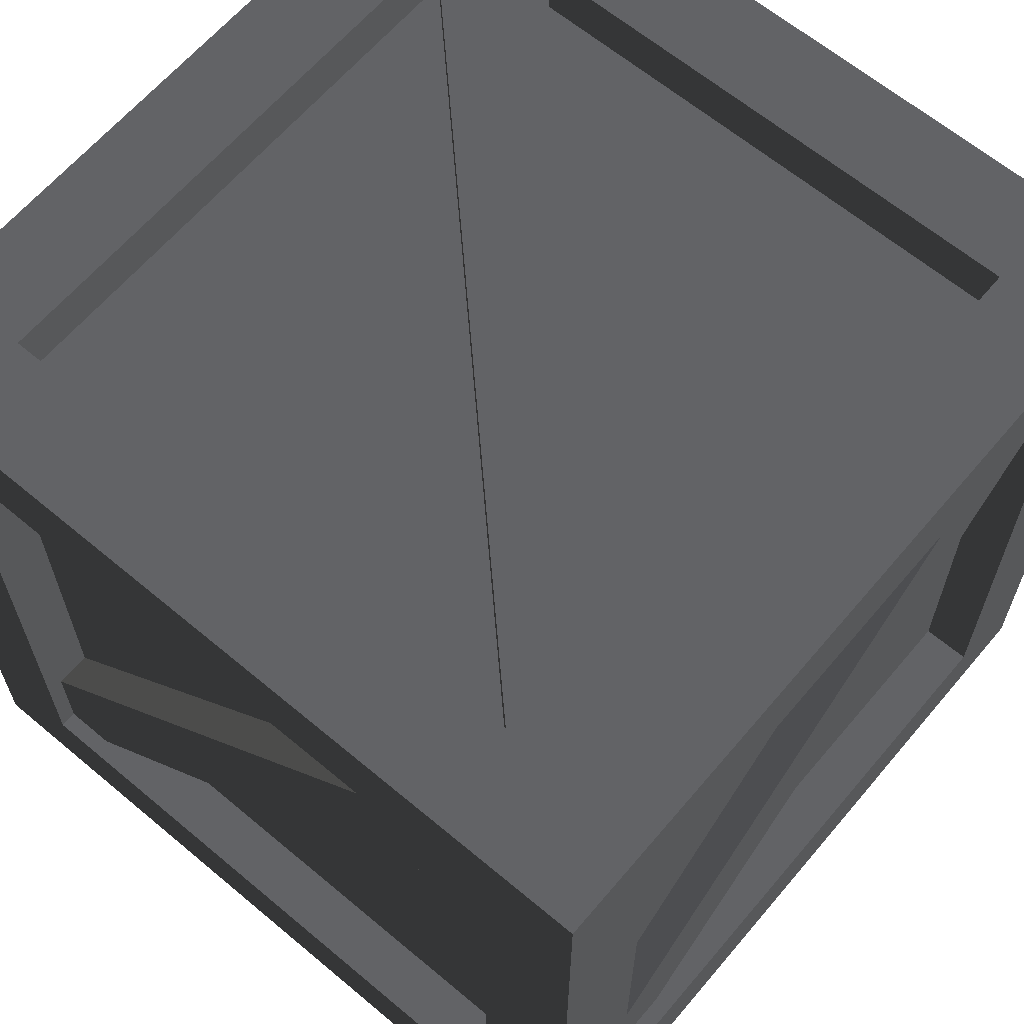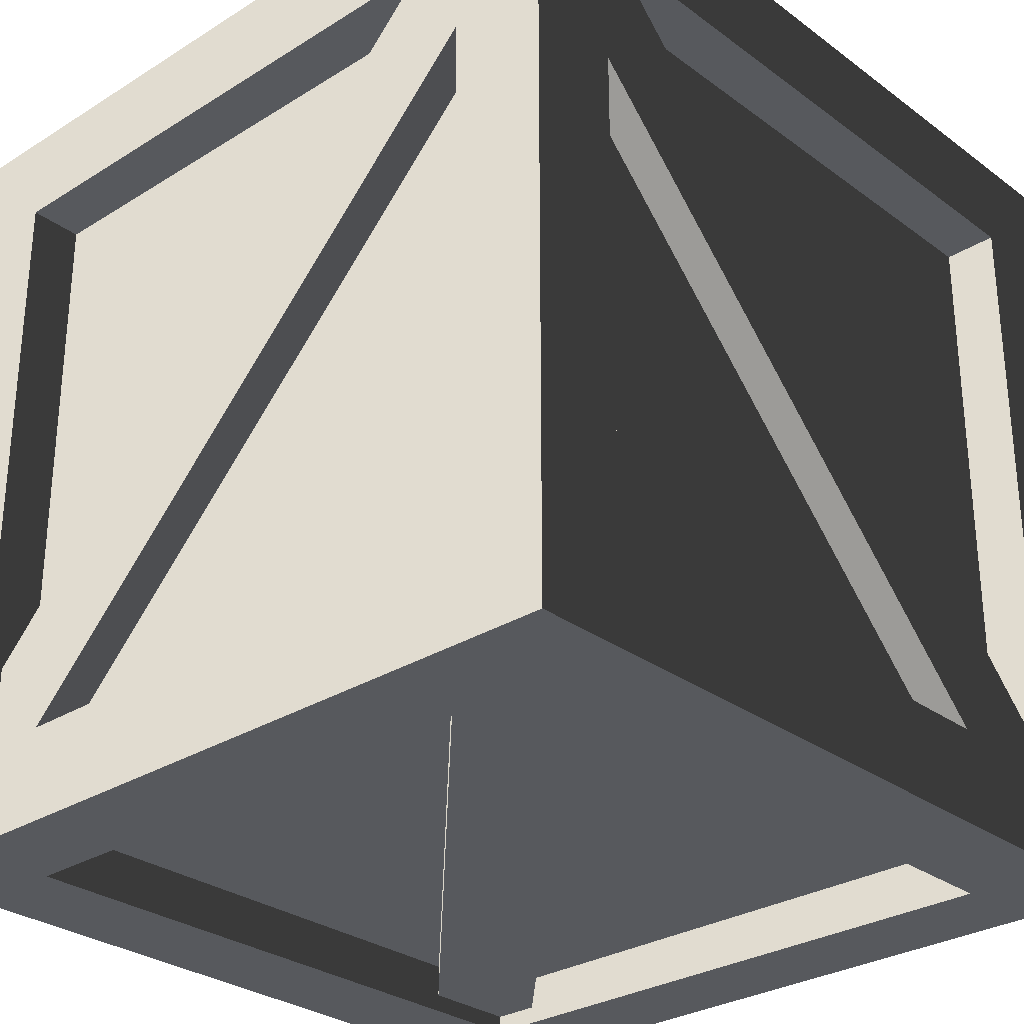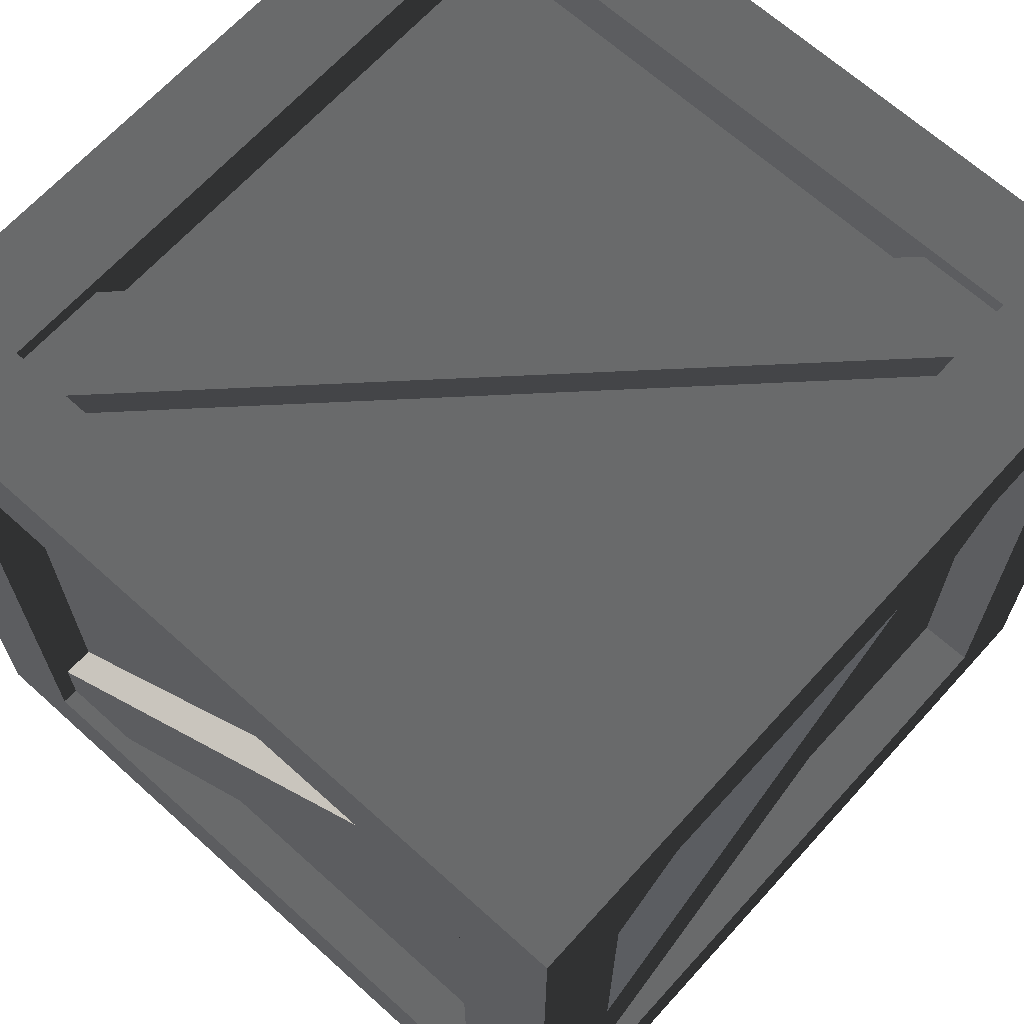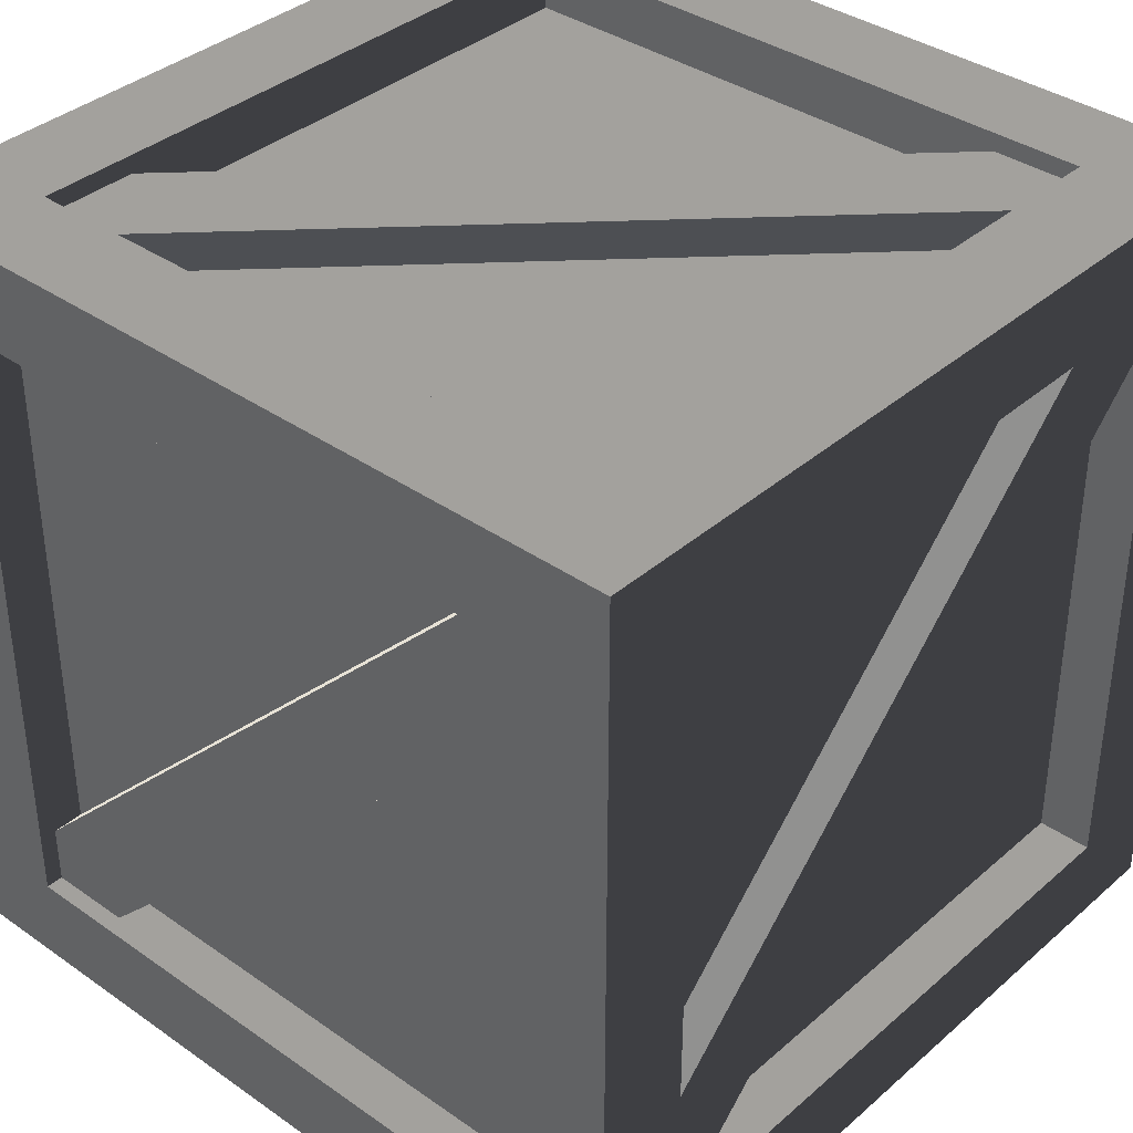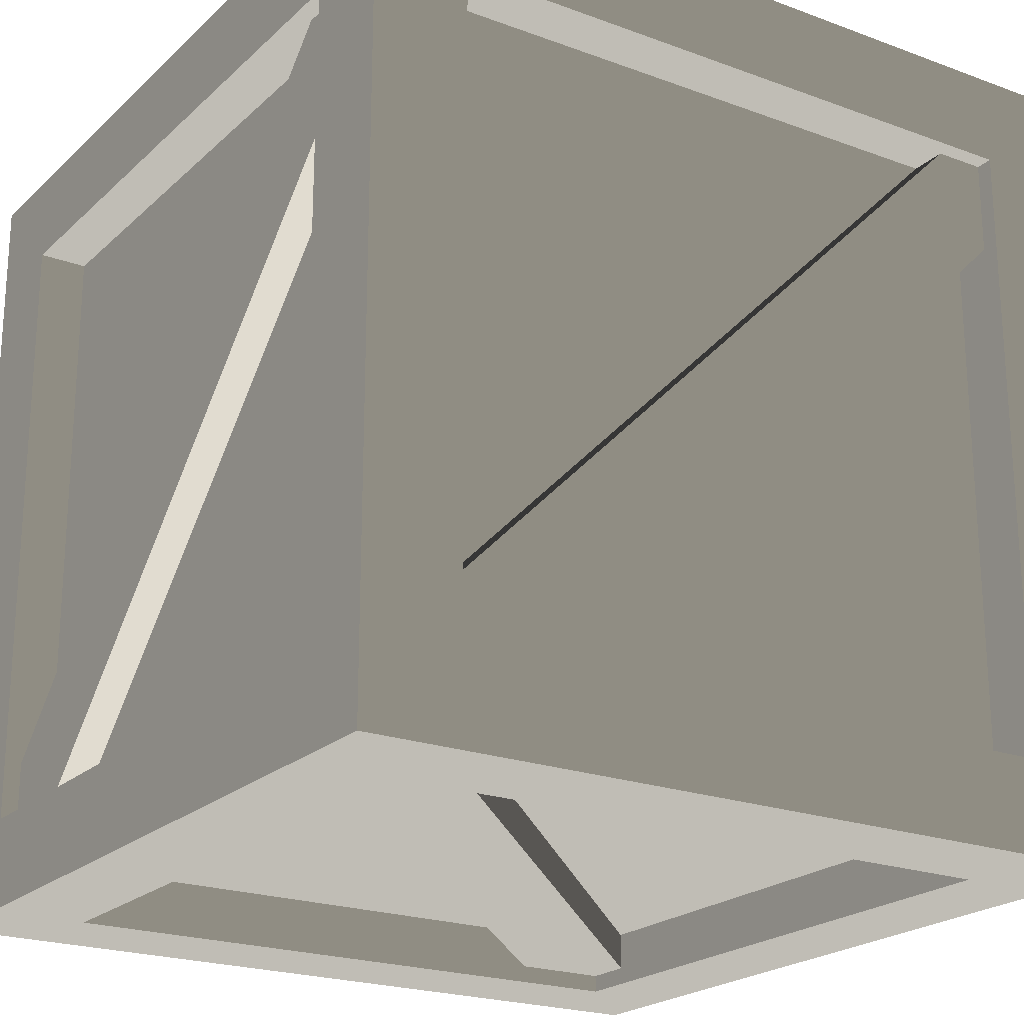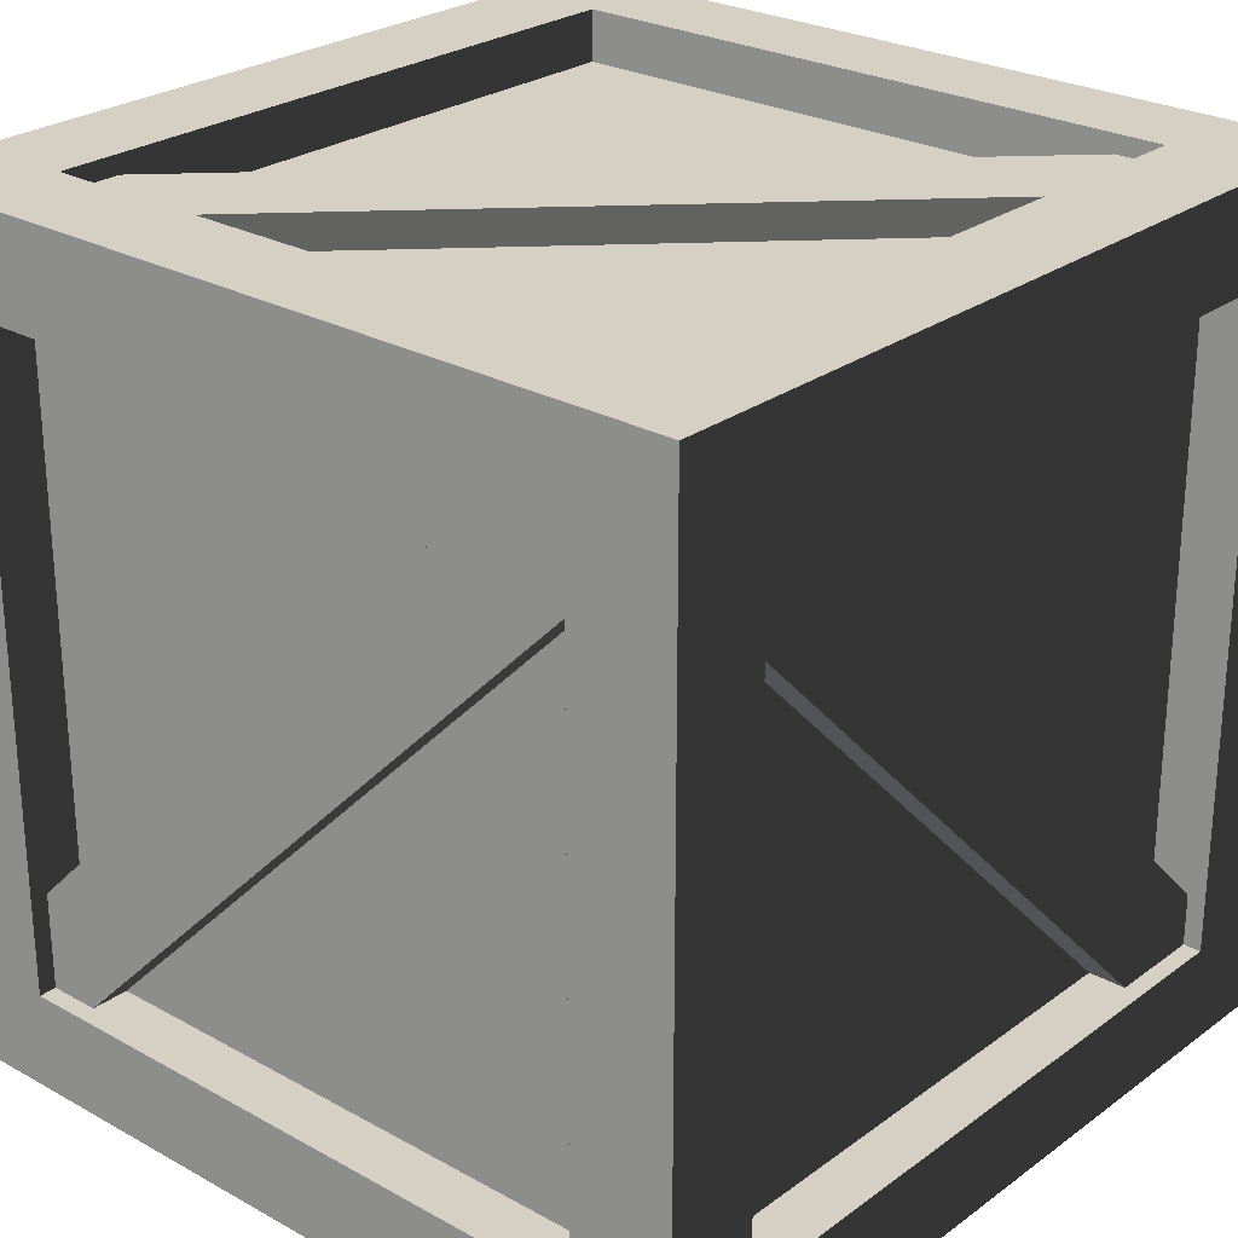
<metadata>
{"format":"obj","ext":"obj","renderer":"f3d","projection":"perspective","resolution":1024,"background":"white","views":[{"elev":63.8,"azim":130.2,"up":"+Z"},{"elev":-29.3,"azim":-137.3,"up":"+Y"},{"elev":66.5,"azim":42.2,"up":"+Z"},{"elev":37.0,"azim":42.0,"up":"+Z"},{"elev":-21.8,"azim":-123.0,"up":"+Z"},{"elev":26.1,"azim":-138.8,"up":"+Y"}]}
</metadata>
<code>
v 0.7438 0.05046 -0.5531
v 0.7438 1.328 0.7247
v 0.7438 1.466 0.5867
v 0.7438 0.1885 -0.6911
v 0.7438 0.1885 -0.6911
v 0.7438 1.466 0.5867
v 0.6185 1.466 0.5867
v 0.6185 0.1885 -0.6911
v 0.6185 0.05046 -0.5531
v 0.6185 1.328 0.7247
v 0.7438 1.328 0.7247
v 0.7438 0.05046 -0.5531
v -0.5873 0.1824 0.6729
v -0.5873 1.372 0.6729
v 0.5876 1.372 0.6729
v 0.5876 0.1824 0.6729
v -0.5879 1.46 0.6005
v -0.5879 1.46 -0.6005
v 0.5876 1.46 -0.6005
v 0.5876 1.46 0.6006
v -0.5873 1.372 -0.6728
v -0.5873 0.1824 -0.6728
v 0.5876 0.1824 -0.6728
v 0.5876 1.372 -0.6728
v -0.5879 0.0945 -0.6005
v -0.5879 0.0945 0.6005
v 0.5876 0.0945 0.6006
v 0.5876 0.0945 -0.6005
v 0.6734 0.1826 0.6004
v 0.6734 1.372 0.6004
v 0.6734 1.372 -0.6005
v 0.6734 0.1826 -0.6005
v -0.6733 0.1826 -0.6005
v -0.6733 1.372 -0.6005
v -0.6733 1.372 0.6004
v -0.6733 0.1826 0.6004
v -0.7772 0 0.7772
v -0.5873 0.1824 0.7772
v 0.5876 0.1824 0.7772
v 0.7772 0 0.7772
v 0.5876 1.372 0.7772
v 0.7772 1.554 0.7772
v -0.5873 1.372 0.7772
v -0.7772 1.554 0.7772
v -0.7772 1.554 -0.7772
v -0.5873 1.372 -0.7772
v 0.5876 1.372 -0.7772
v 0.7772 1.554 -0.7772
v 0.5876 0.1824 -0.7772
v 0.7772 0 -0.7772
v -0.5873 0.1824 -0.7772
v -0.7772 0 -0.7772
v -0.5873 0.1824 0.7772
v -0.5873 0.1824 0.6729
v 0.5876 0.1824 0.6729
v 0.5876 0.1824 0.7772
v 0.5876 0.1824 0.7772
v 0.5876 0.1824 0.6729
v 0.5876 1.372 0.6729
v 0.5876 1.372 0.7772
v 0.5876 1.372 0.7772
v 0.5876 1.372 0.6729
v -0.5873 1.372 0.6729
v -0.5873 1.372 0.7772
v -0.5873 1.372 0.7772
v -0.5873 1.372 0.6729
v -0.5873 0.1824 0.6729
v -0.5873 0.1824 0.7772
v -0.5873 1.372 -0.7772
v -0.5873 1.372 -0.6728
v 0.5876 1.372 -0.6728
v 0.5876 1.372 -0.7772
v 0.5876 1.372 -0.7772
v 0.5876 1.372 -0.6728
v 0.5876 0.1824 -0.6728
v 0.5876 0.1824 -0.7772
v 0.5876 0.1824 -0.7772
v 0.5876 0.1824 -0.6728
v -0.5873 0.1824 -0.6728
v -0.5873 0.1824 -0.7772
v -0.5873 0.1824 -0.7772
v -0.5873 0.1824 -0.6728
v -0.5873 1.372 -0.6728
v -0.5873 1.372 -0.7772
v 0.7772 0 0.7772
v 0.7772 0.1826 0.6004
v 0.7772 0.1826 -0.6005
v 0.7772 0 -0.7772
v 0.7772 1.372 -0.6005
v 0.7772 1.554 -0.7772
v 0.7772 1.372 0.6004
v 0.7772 1.554 0.7772
v -0.7772 0 -0.7772
v -0.7772 0.1826 -0.6005
v -0.7772 0.1826 0.6004
v -0.7772 0 0.7772
v -0.7772 1.372 0.6004
v -0.7772 1.554 0.7772
v -0.7772 1.372 -0.6005
v -0.7772 1.554 -0.7772
v 0.7772 0.1826 0.6004
v 0.6734 0.1826 0.6004
v 0.6734 0.1826 -0.6005
v 0.7772 0.1826 -0.6005
v 0.7772 0.1826 -0.6005
v 0.6734 0.1826 -0.6005
v 0.6734 1.372 -0.6005
v 0.7772 1.372 -0.6005
v 0.7772 1.372 -0.6005
v 0.6734 1.372 -0.6005
v 0.6734 1.372 0.6004
v 0.7772 1.372 0.6004
v 0.7772 1.372 0.6004
v 0.6734 1.372 0.6004
v 0.6734 0.1826 0.6004
v 0.7772 0.1826 0.6004
v -0.7772 0.1826 -0.6005
v -0.6733 0.1826 -0.6005
v -0.6733 0.1826 0.6004
v -0.7772 0.1826 0.6004
v -0.7772 0.1826 0.6004
v -0.6733 0.1826 0.6004
v -0.6733 1.372 0.6004
v -0.7772 1.372 0.6004
v -0.7772 1.372 0.6004
v -0.6733 1.372 0.6004
v -0.6733 1.372 -0.6005
v -0.7772 1.372 -0.6005
v -0.7772 1.372 -0.6005
v -0.6733 1.372 -0.6005
v -0.6733 0.1826 -0.6005
v -0.7772 0.1826 -0.6005
v -0.7772 1.554 0.7772
v -0.5879 1.554 0.6005
v 0.5876 1.554 0.6006
v 0.7772 1.554 0.7772
v 0.5876 1.554 -0.6005
v 0.7772 1.554 -0.7772
v -0.5879 1.554 -0.6005
v -0.7772 1.554 -0.7772
v -0.7772 0 -0.7772
v -0.5879 0 -0.6005
v 0.5876 0 -0.6005
v 0.7772 0 -0.7772
v 0.5876 0 0.6006
v 0.7772 0 0.7772
v -0.5879 0 0.6005
v -0.7772 0 0.7772
v -0.5879 1.554 0.6005
v -0.5879 1.46 0.6005
v 0.5876 1.46 0.6006
v 0.5876 1.554 0.6006
v 0.5876 1.554 0.6006
v 0.5876 1.46 0.6006
v 0.5876 1.46 -0.6005
v 0.5876 1.554 -0.6005
v 0.5876 1.554 -0.6005
v 0.5876 1.46 -0.6005
v -0.5879 1.46 -0.6005
v -0.5879 1.554 -0.6005
v -0.5879 1.554 -0.6005
v -0.5879 1.46 -0.6005
v -0.5879 1.46 0.6005
v -0.5879 1.554 0.6005
v -0.5879 0 -0.6005
v -0.5879 0.0945 -0.6005
v 0.5876 0.0945 -0.6005
v 0.5876 0 -0.6005
v 0.5876 0 -0.6005
v 0.5876 0.0945 -0.6005
v 0.5876 0.0945 0.6006
v 0.5876 0 0.6006
v 0.5876 0 0.6006
v 0.5876 0.0945 0.6006
v -0.5879 0.0945 0.6005
v -0.5879 0 0.6005
v -0.5879 0 0.6005
v -0.5879 0.0945 0.6005
v -0.5879 0.0945 -0.6005
v -0.5879 0 -0.6005
v -0.7438 0.05046 0.5531
v -0.7438 1.328 -0.7247
v -0.7438 1.466 -0.5867
v -0.7438 0.1885 0.6911
v -0.7438 0.1885 0.6911
v -0.7438 1.466 -0.5867
v -0.6185 1.466 -0.5867
v -0.6185 0.1885 0.6911
v -0.6185 0.05046 0.5531
v -0.6185 1.328 -0.7247
v -0.7438 1.328 -0.7247
v -0.7438 0.05046 0.5531
v -0.7267 0.224 0.7438
v 0.5511 1.502 0.7438
v 0.6891 1.364 0.7438
v -0.5887 0.08603 0.7438
v -0.5887 0.08603 0.7438
v 0.6891 1.364 0.7438
v 0.6891 1.364 0.6185
v -0.5887 0.08603 0.6185
v -0.7267 0.224 0.6185
v 0.5511 1.502 0.6185
v 0.5511 1.502 0.7438
v -0.7267 0.224 0.7438
v 0.7267 0.224 -0.7438
v -0.5511 1.502 -0.7438
v -0.6891 1.364 -0.7438
v 0.5887 0.08603 -0.7438
v 0.5887 0.08603 -0.7438
v -0.6891 1.364 -0.7438
v -0.6891 1.364 -0.6185
v 0.5887 0.08603 -0.6185
v 0.7267 0.224 -0.6185
v -0.5511 1.502 -0.6185
v -0.5511 1.502 -0.7438
v 0.7267 0.224 -0.7438
v -0.7267 1.521 0.5531
v 0.5511 1.521 -0.7247
v 0.6891 1.521 -0.5867
v -0.5887 1.521 0.6911
v -0.5887 1.521 0.6911
v 0.6891 1.521 -0.5867
v 0.6891 1.396 -0.5867
v -0.5887 1.396 0.6911
v -0.7267 1.396 0.5531
v 0.5511 1.396 -0.7247
v 0.5511 1.521 -0.7247
v -0.7267 1.521 0.5531
v 0.7267 0.03339 0.5531
v -0.5511 0.03339 -0.7247
v -0.6891 0.03339 -0.5867
v 0.5887 0.03339 0.6911
v 0.5887 0.03339 0.6911
v -0.6891 0.03339 -0.5867
v -0.6891 0.1587 -0.5867
v 0.5887 0.1587 0.6911
v 0.7267 0.1587 0.5531
v -0.5511 0.1587 -0.7247
v -0.5511 0.03339 -0.7247
v 0.7267 0.03339 0.5531
g crate_02_(12)_726_232
f 1 3 2
f 1 4 3
f 5 7 6
f 5 8 7
f 9 11 10
f 9 12 11
f 13 15 14
f 13 16 15
f 17 19 18
f 17 20 19
f 21 23 22
f 21 24 23
f 25 27 26
f 25 28 27
f 29 31 30
f 29 32 31
f 33 35 34
f 33 36 35
f 37 39 38
f 37 40 39
f 40 41 39
f 40 42 41
f 42 43 41
f 42 44 43
f 44 38 43
f 44 37 38
f 45 47 46
f 45 48 47
f 48 49 47
f 48 50 49
f 50 51 49
f 50 52 51
f 52 46 51
f 52 45 46
f 53 55 54
f 53 56 55
f 57 59 58
f 57 60 59
f 61 63 62
f 61 64 63
f 65 67 66
f 65 68 67
f 69 71 70
f 69 72 71
f 73 75 74
f 73 76 75
f 77 79 78
f 77 80 79
f 81 83 82
f 81 84 83
f 85 87 86
f 85 88 87
f 88 89 87
f 88 90 89
f 90 91 89
f 90 92 91
f 92 86 91
f 92 85 86
f 93 95 94
f 93 96 95
f 96 97 95
f 96 98 97
f 98 99 97
f 98 100 99
f 100 94 99
f 100 93 94
f 101 103 102
f 101 104 103
f 105 107 106
f 105 108 107
f 109 111 110
f 109 112 111
f 113 115 114
f 113 116 115
f 117 119 118
f 117 120 119
f 121 123 122
f 121 124 123
f 125 127 126
f 125 128 127
f 129 131 130
f 129 132 131
f 133 135 134
f 133 136 135
f 136 137 135
f 136 138 137
f 138 139 137
f 138 140 139
f 140 134 139
f 140 133 134
f 141 143 142
f 141 144 143
f 144 145 143
f 144 146 145
f 146 147 145
f 146 148 147
f 148 142 147
f 148 141 142
f 149 151 150
f 149 152 151
f 153 155 154
f 153 156 155
f 157 159 158
f 157 160 159
f 161 163 162
f 161 164 163
f 165 167 166
f 165 168 167
f 169 171 170
f 169 172 171
f 173 175 174
f 173 176 175
f 177 179 178
f 177 180 179
f 181 183 182
f 181 184 183
f 185 187 186
f 185 188 187
f 189 191 190
f 189 192 191
f 193 195 194
f 193 196 195
f 197 199 198
f 197 200 199
f 201 203 202
f 201 204 203
f 205 207 206
f 205 208 207
f 209 211 210
f 209 212 211
f 213 215 214
f 213 216 215
f 217 219 218
f 217 220 219
f 221 223 222
f 221 224 223
f 225 227 226
f 225 228 227
f 229 231 230
f 229 232 231
f 233 235 234
f 233 236 235
f 237 239 238
f 237 240 239

</code>
